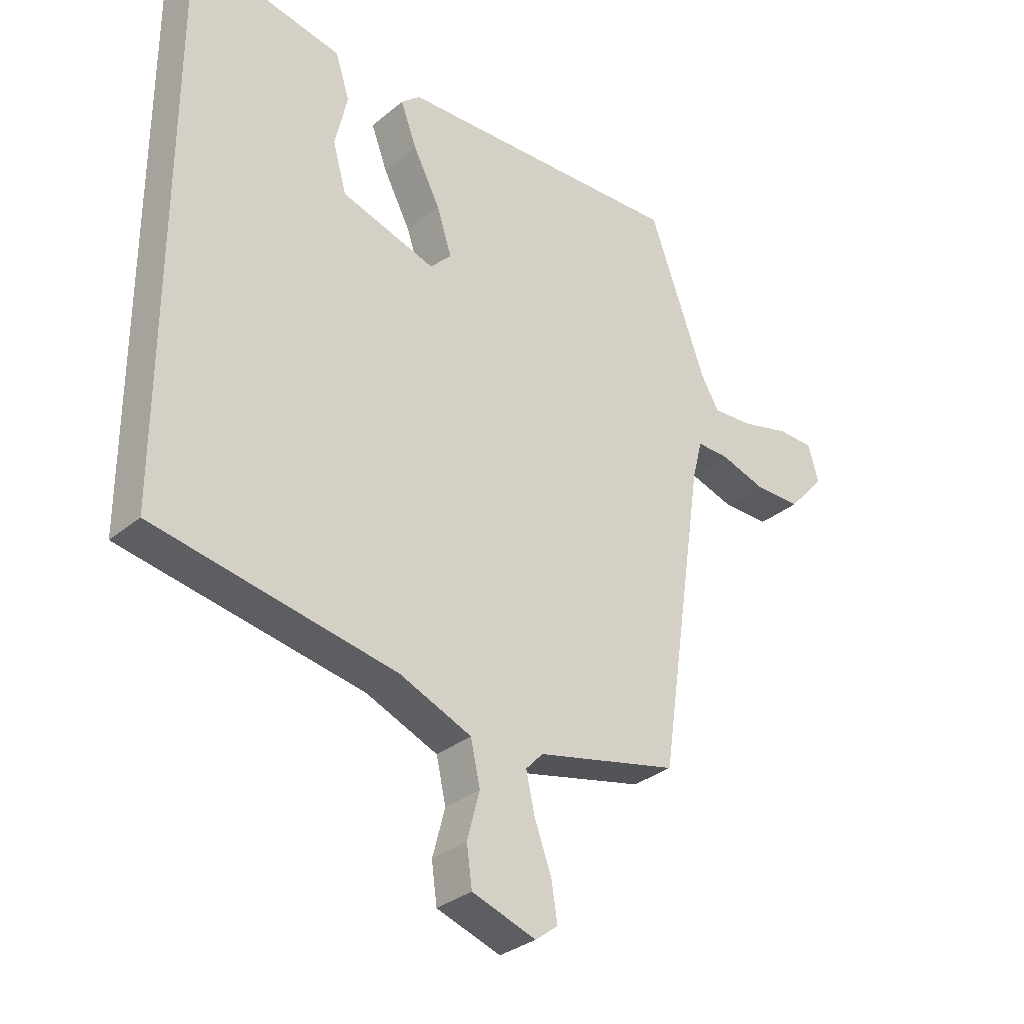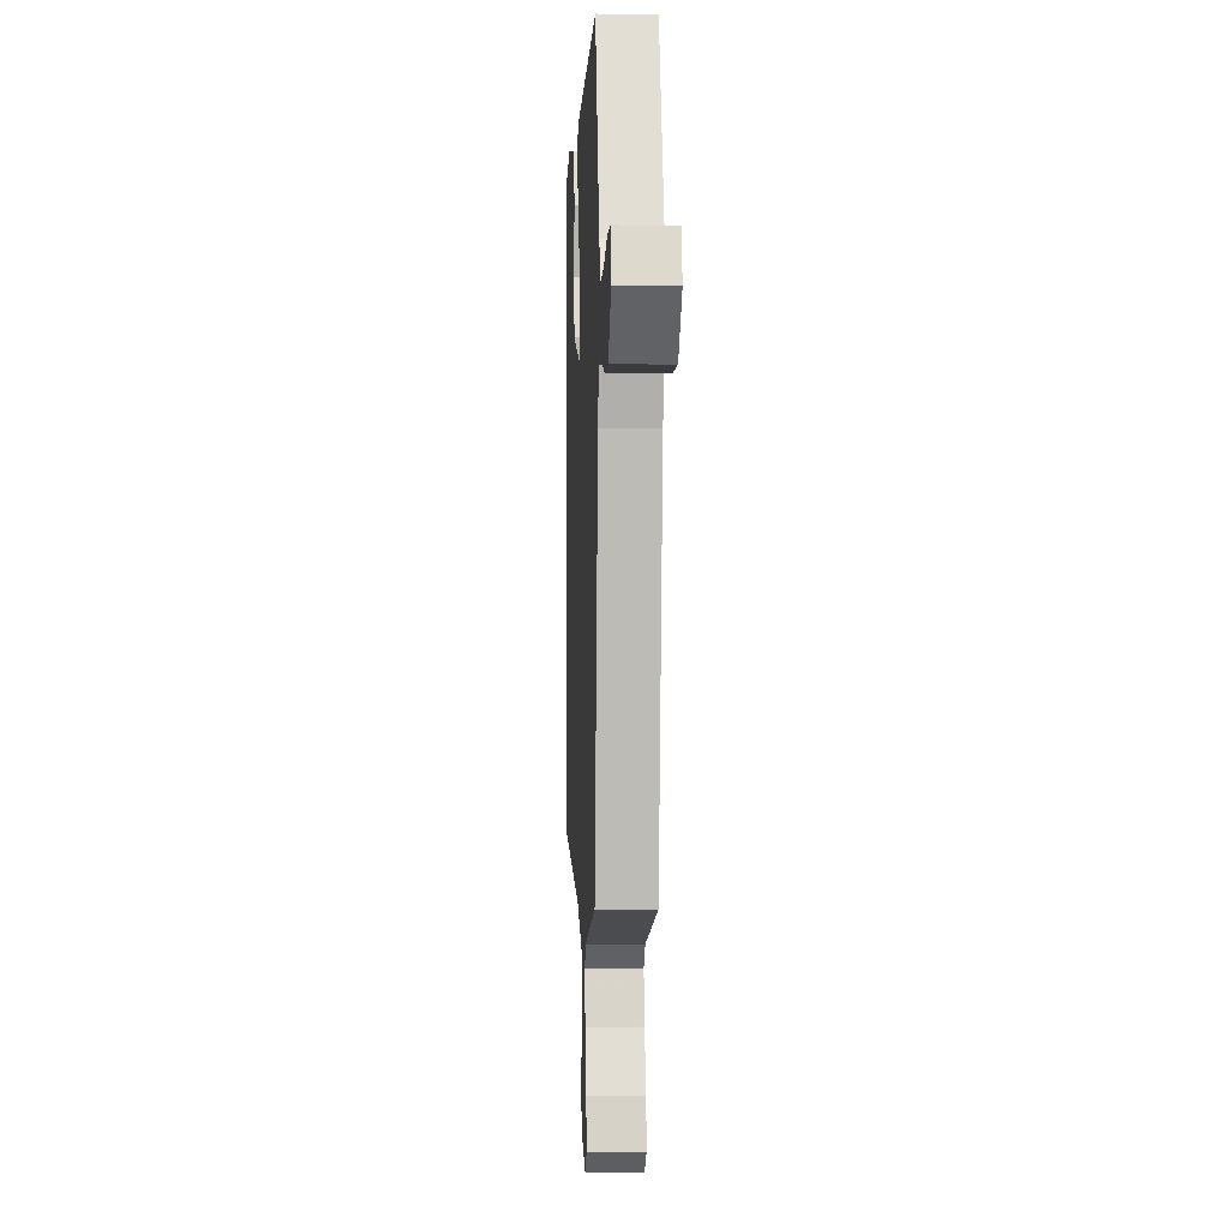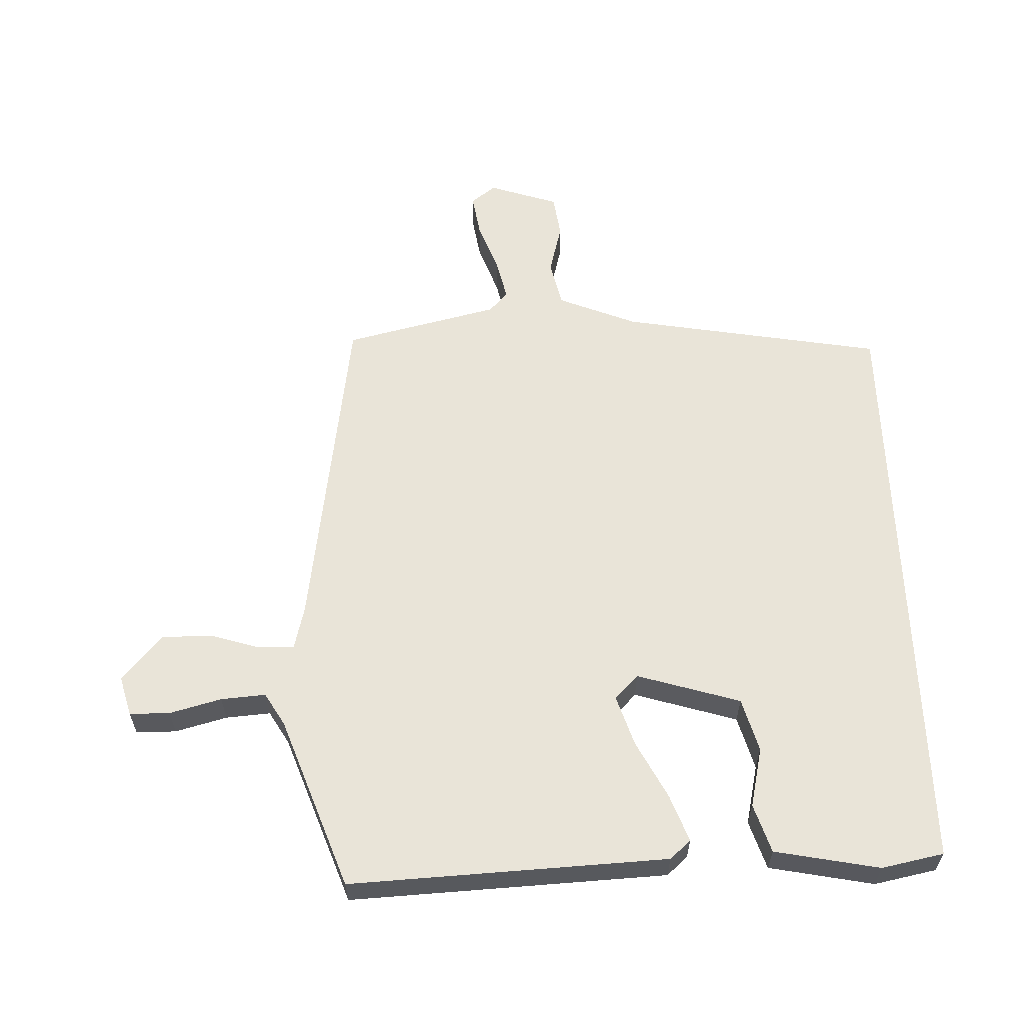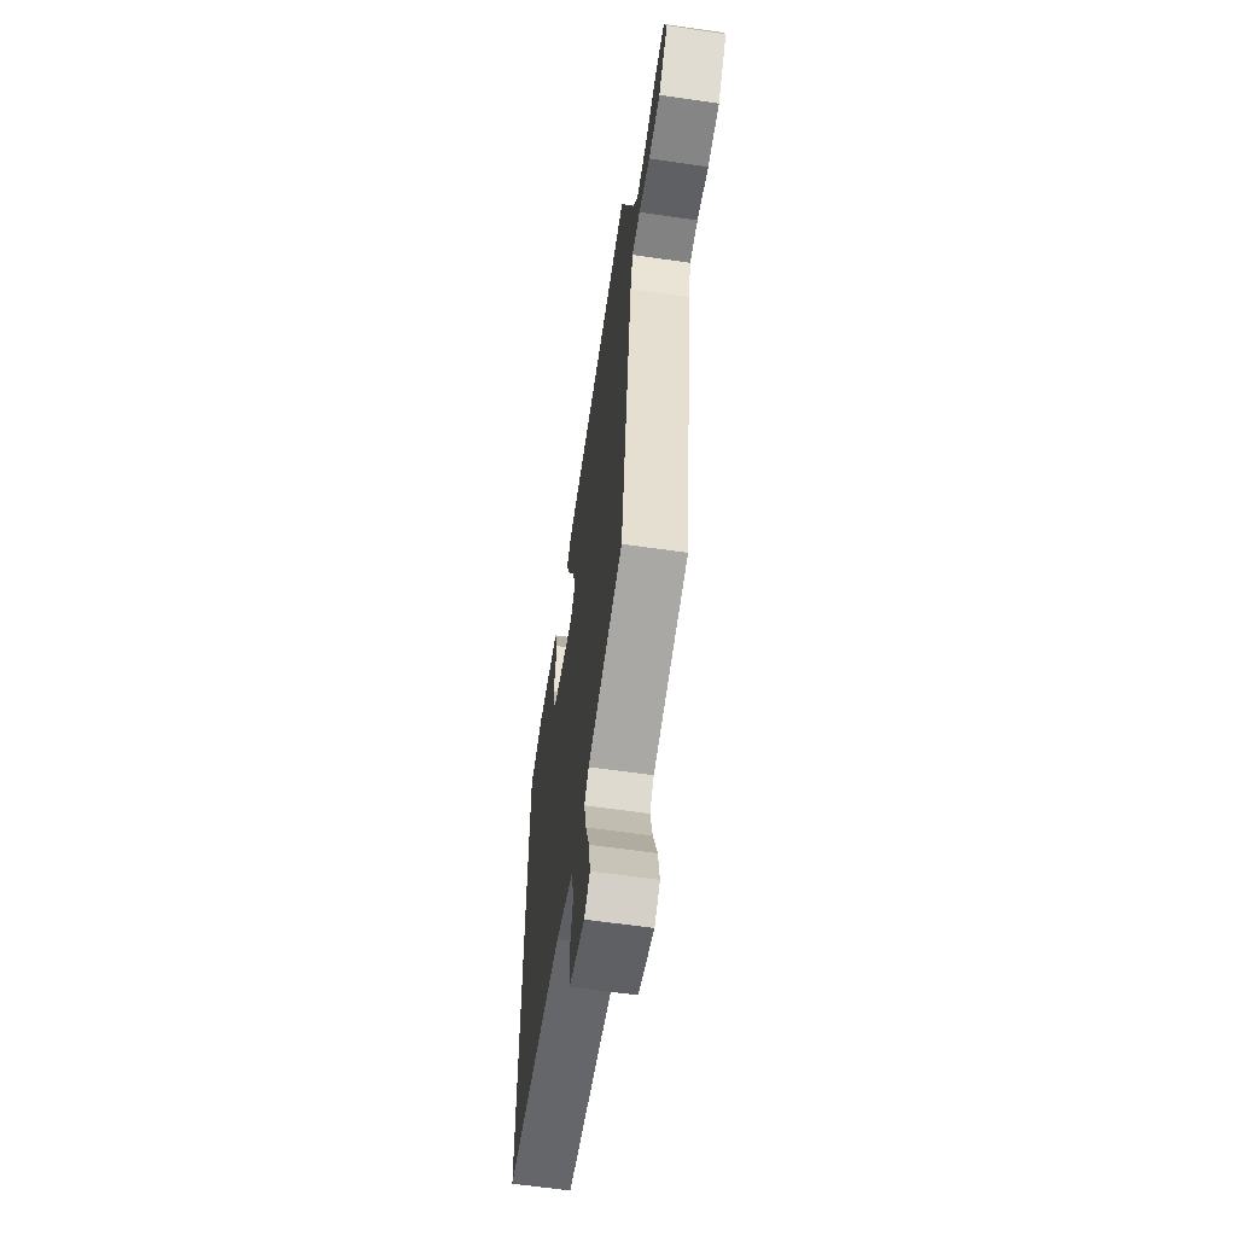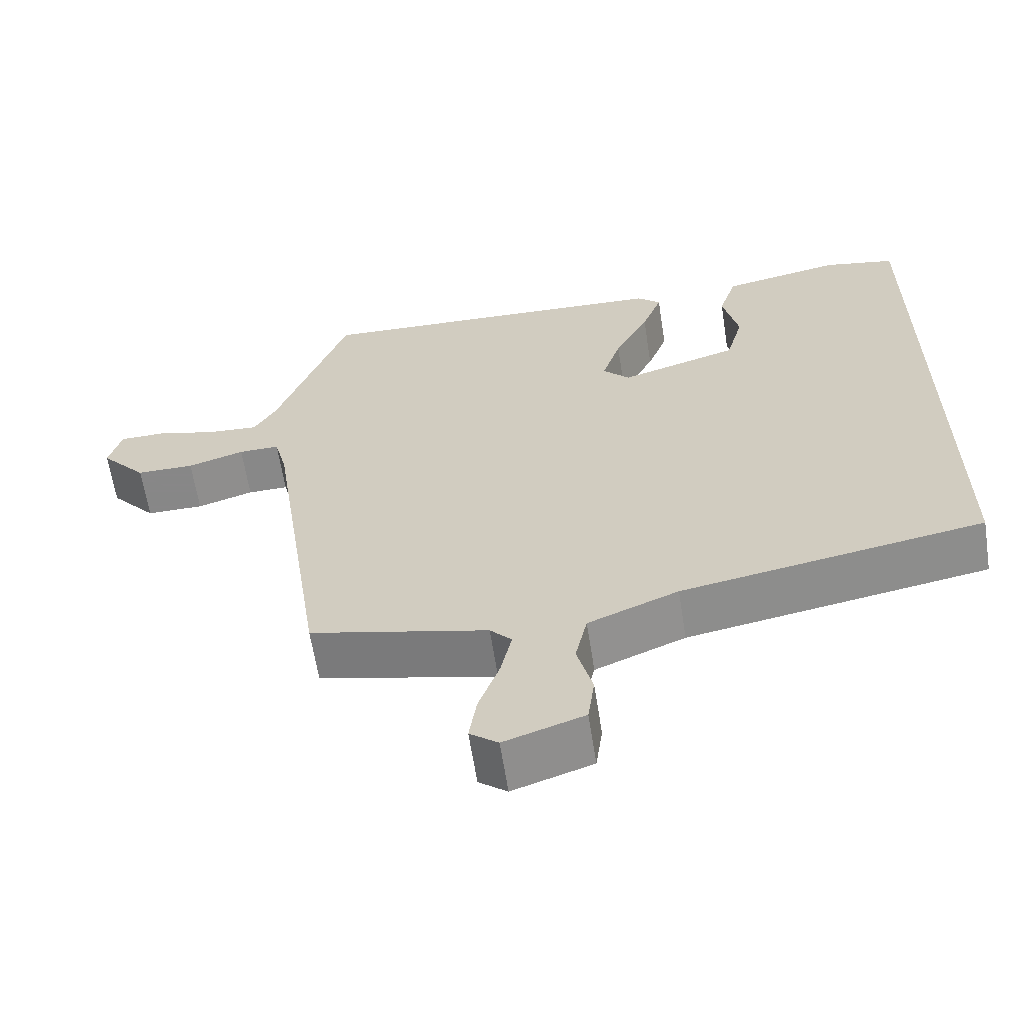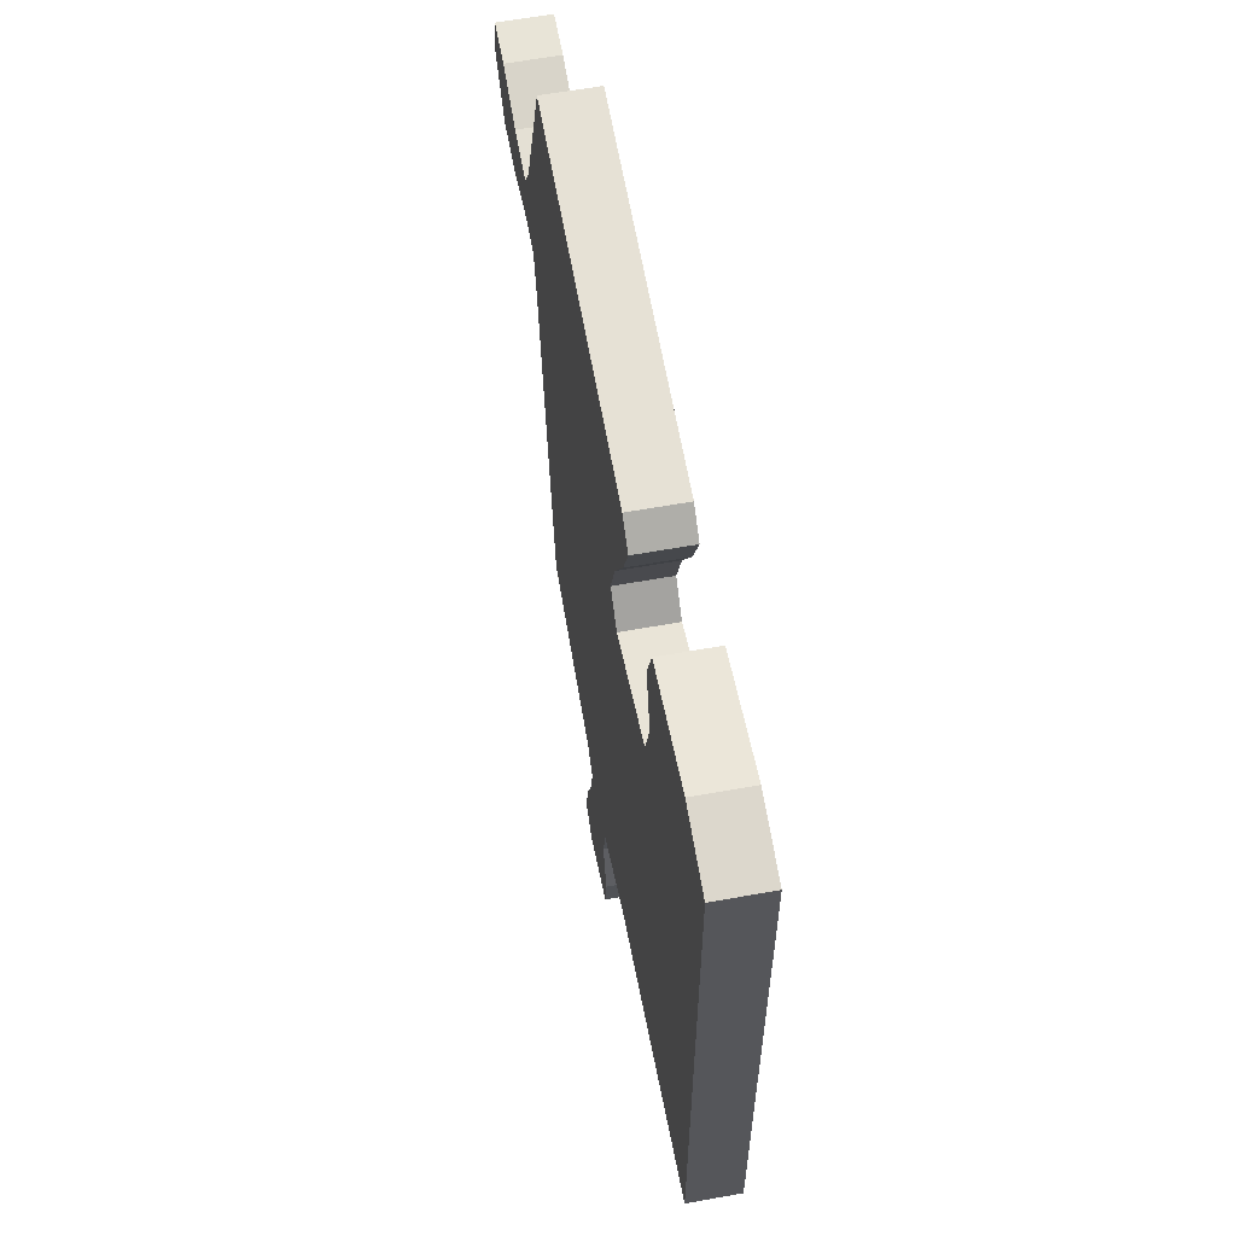
<metadata>
{"format":"obj","ext":"obj","renderer":"f3d","projection":"perspective","resolution":1024,"background":"white","views":[{"elev":-32.0,"azim":139.0,"up":"+Z"},{"elev":-2.1,"azim":-92.9,"up":"+Z"},{"elev":60.1,"azim":-2.1,"up":"+Y"},{"elev":-61.9,"azim":-98.4,"up":"+Z"},{"elev":-62.6,"azim":8.8,"up":"+Z"},{"elev":62.2,"azim":79.7,"up":"+Z"}]}
</metadata>
<code>
v 0.5 0.07 0.484
v 0.5 0.07 -0.435
v 0.095 0.07 -0.507
v -0.026 0.07 -0.557
v -0.042 0.07 -0.629
v -0.021 0.07 -0.708
v -0.03 0.07 -0.774
v -0.137 0.07 -0.81
v -0.175 0.07 -0.781
v -0.165 0.07 -0.717
v -0.137 0.07 -0.64
v -0.122 0.07 -0.573
v -0.151 0.07 -0.542
v -0.39 0.07 -0.486
v -0.467 0.07 0.034
v -0.484 0.07 0.101
v -0.539 0.07 0.1
v -0.615 0.07 0.076
v -0.693 0.07 0.076
v -0.755 0.07 0.146
v -0.738 0.07 0.208
v -0.676 0.07 0.209
v -0.596 0.07 0.188
v -0.527 0.07 0.183
v -0.497 0.07 0.234
v -0.401 0.07 0.499
v 0.088 0.07 0.477
v 0.12 0.07 0.449
v 0.093 0.07 0.376
v 0.047 0.07 0.287
v 0.022 0.07 0.209
v 0.058 0.07 0.172
v 0.217 0.07 0.221
v 0.24 0.07 0.304
v 0.219 0.07 0.396
v 0.243 0.07 0.471
v 0.404 0.07 0.503
v 0.5 0 0.484
v 0.5 0 -0.435
v 0.095 0 -0.507
v -0.026 0 -0.557
v -0.042 0 -0.629
v -0.021 0 -0.708
v -0.03 0 -0.774
v -0.137 0 -0.81
v -0.175 0 -0.781
v -0.165 0 -0.717
v -0.137 0 -0.64
v -0.122 0 -0.573
v -0.151 0 -0.542
v -0.39 0 -0.486
v -0.467 0 0.034
v -0.484 0 0.101
v -0.539 0 0.1
v -0.615 0 0.076
v -0.693 0 0.076
v -0.755 0 0.146
v -0.738 0 0.208
v -0.676 0 0.209
v -0.596 0 0.188
v -0.527 0 0.183
v -0.497 0 0.234
v -0.401 0 0.499
v 0.088 0 0.477
v 0.12 0 0.449
v 0.093 0 0.376
v 0.047 0 0.287
v 0.022 0 0.209
v 0.058 0 0.172
v 0.217 0 0.221
v 0.24 0 0.304
v 0.219 0 0.396
v 0.243 0 0.471
v 0.404 0 0.503
f 37 1 2
f 36 37 2
f 35 36 2
f 34 35 2
f 33 34 2 3
f 32 33 3 4
f 31 32 4 5
f 28 29 30
f 27 28 30
f 26 27 30
f 25 26 30
f 24 25 30 31
f 21 22 23
f 20 21 23
f 19 20 23
f 18 19 23
f 17 18 23
f 16 17 23 24
f 13 14 15
f 12 13 15 16
f 9 10 11
f 8 9 11
f 7 8 11
f 6 7 11
f 5 6 11
f 5 11 12
f 16 24 31
f 12 16 31
f 5 12 31
f 39 38 74
f 39 74 73
f 39 73 72
f 39 72 71
f 40 39 71 70
f 41 40 70 69
f 42 41 69 68
f 67 66 65
f 67 65 64
f 67 64 63
f 67 63 62
f 68 67 62 61
f 60 59 58
f 60 58 57
f 60 57 56
f 60 56 55
f 60 55 54
f 61 60 54 53
f 52 51 50
f 53 52 50 49
f 48 47 46
f 48 46 45
f 48 45 44
f 48 44 43
f 48 43 42
f 49 48 42
f 68 61 53
f 68 53 49
f 68 49 42
f 1 38 39 2
f 2 39 40 3
f 3 40 41 4
f 4 41 42 5
f 5 42 43 6
f 6 43 44 7
f 7 44 45 8
f 8 45 46 9
f 9 46 47 10
f 10 47 48 11
f 11 48 49 12
f 12 49 50 13
f 13 50 51 14
f 14 51 52 15
f 15 52 53 16
f 16 53 54 17
f 17 54 55 18
f 18 55 56 19
f 19 56 57 20
f 20 57 58 21
f 21 58 59 22
f 22 59 60 23
f 23 60 61 24
f 24 61 62 25
f 25 62 63 26
f 26 63 64 27
f 27 64 65 28
f 28 65 66 29
f 29 66 67 30
f 30 67 68 31
f 31 68 69 32
f 32 69 70 33
f 33 70 71 34
f 34 71 72 35
f 35 72 73 36
f 36 73 74 37
f 37 74 38 1

</code>
